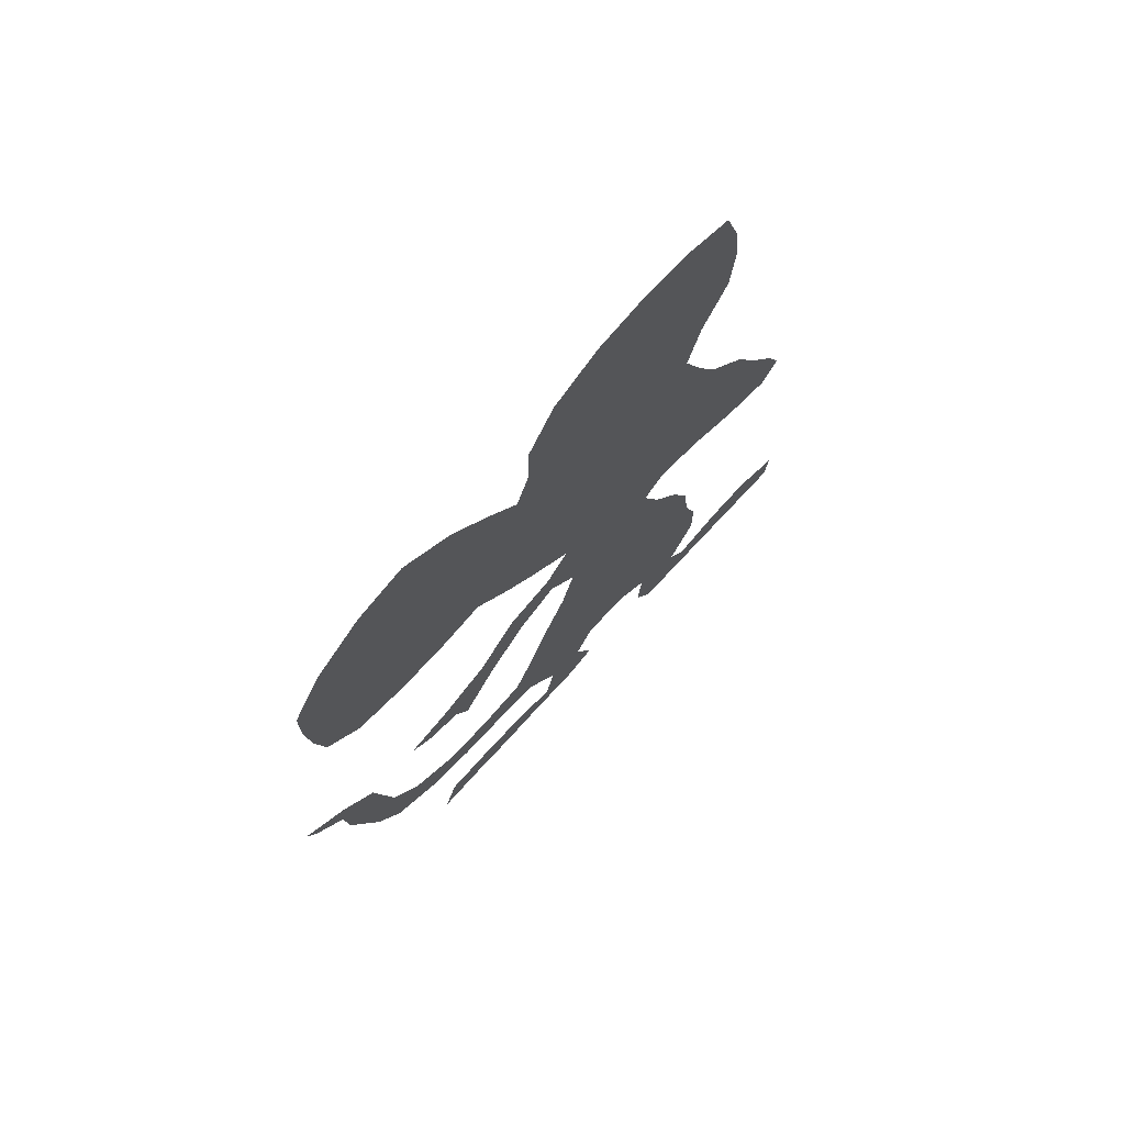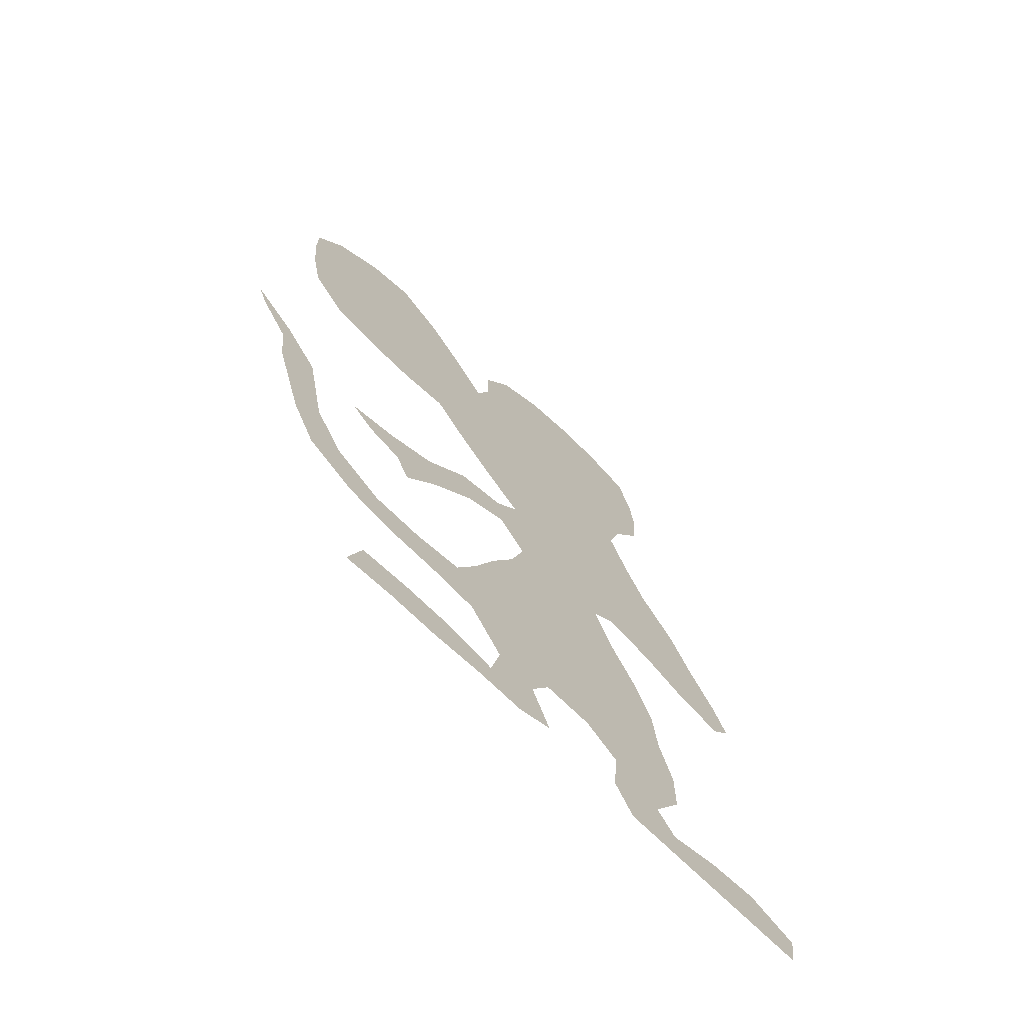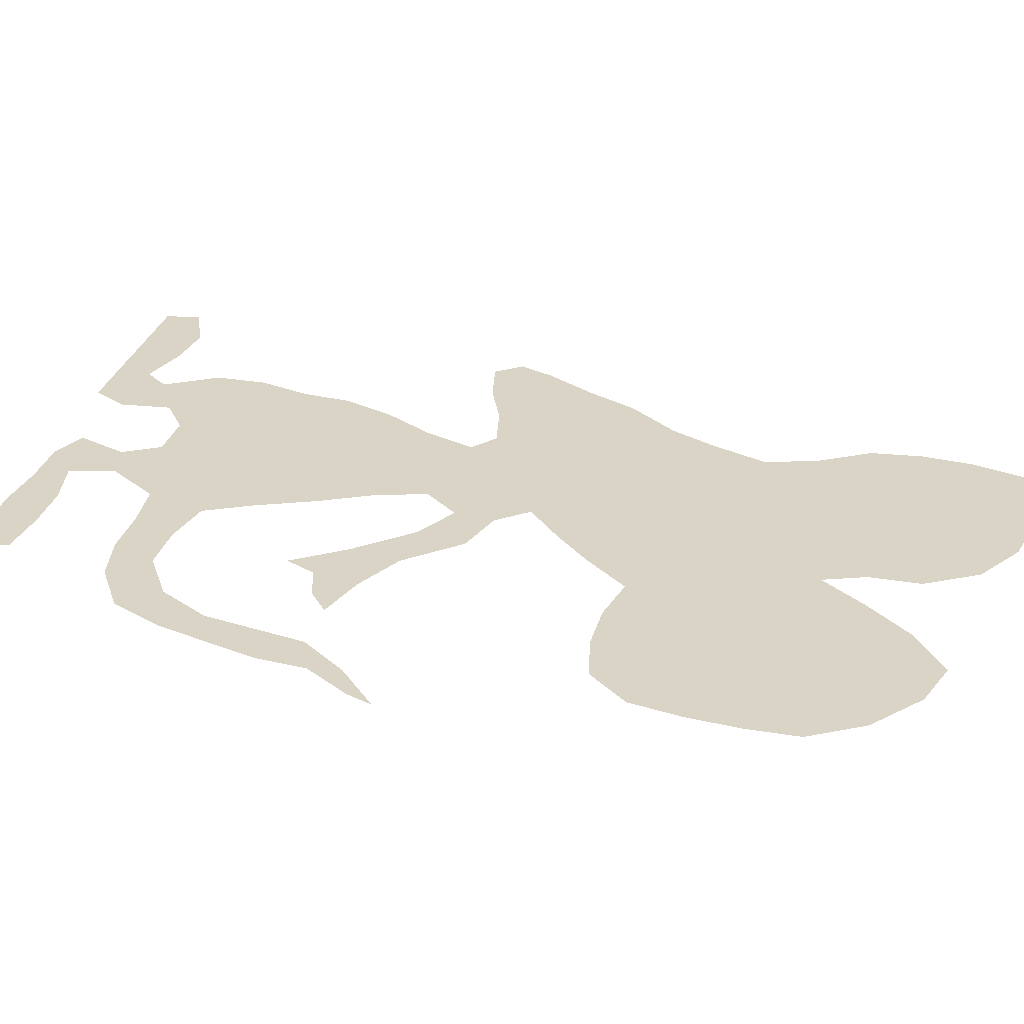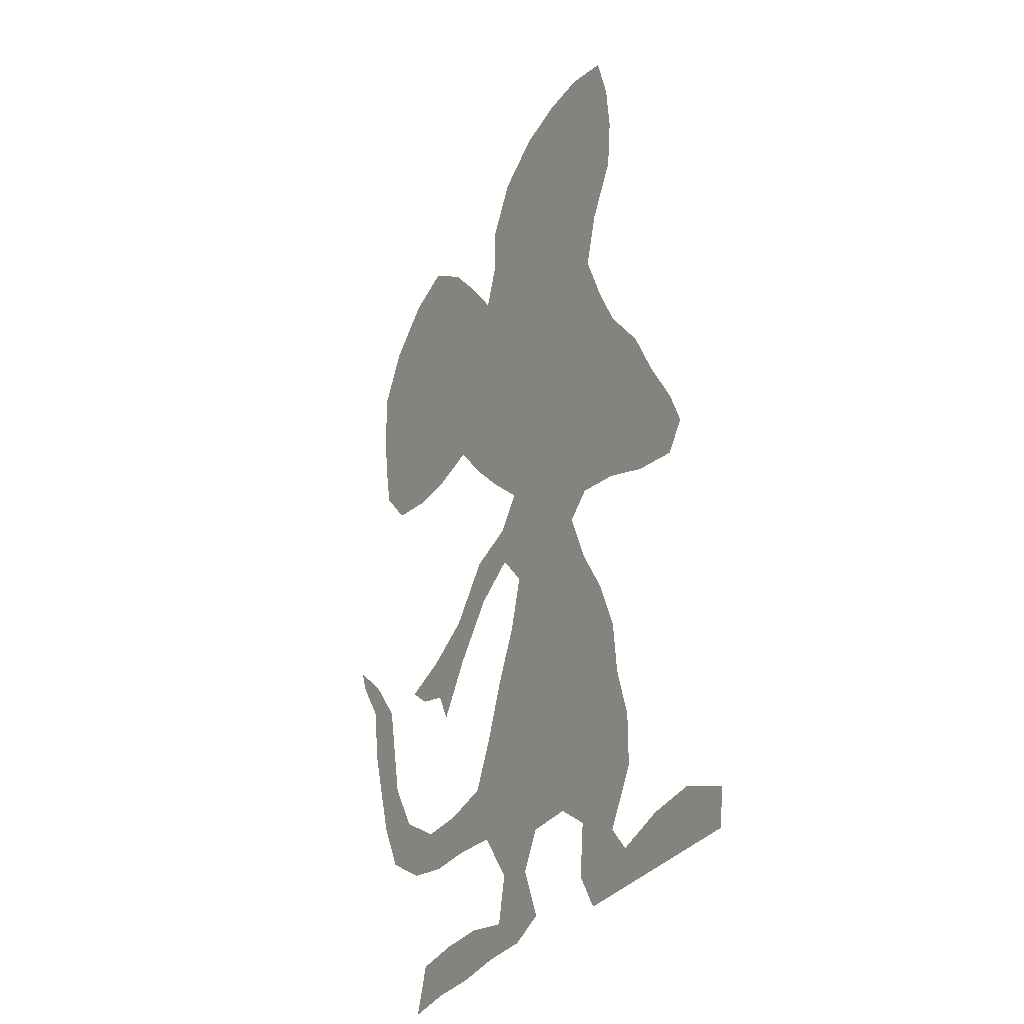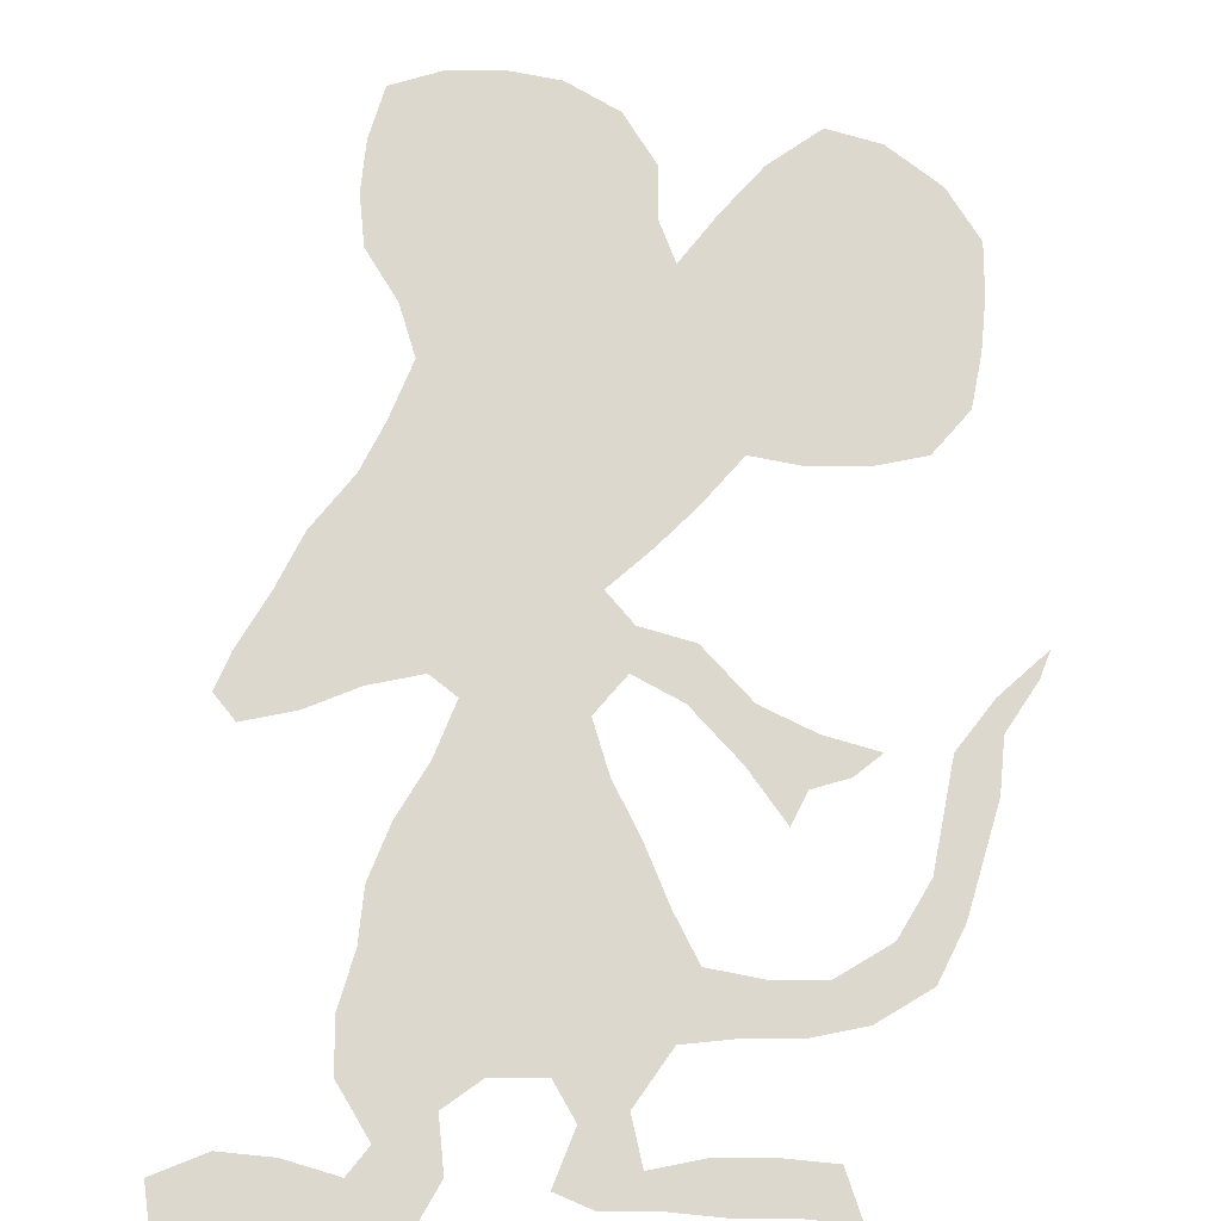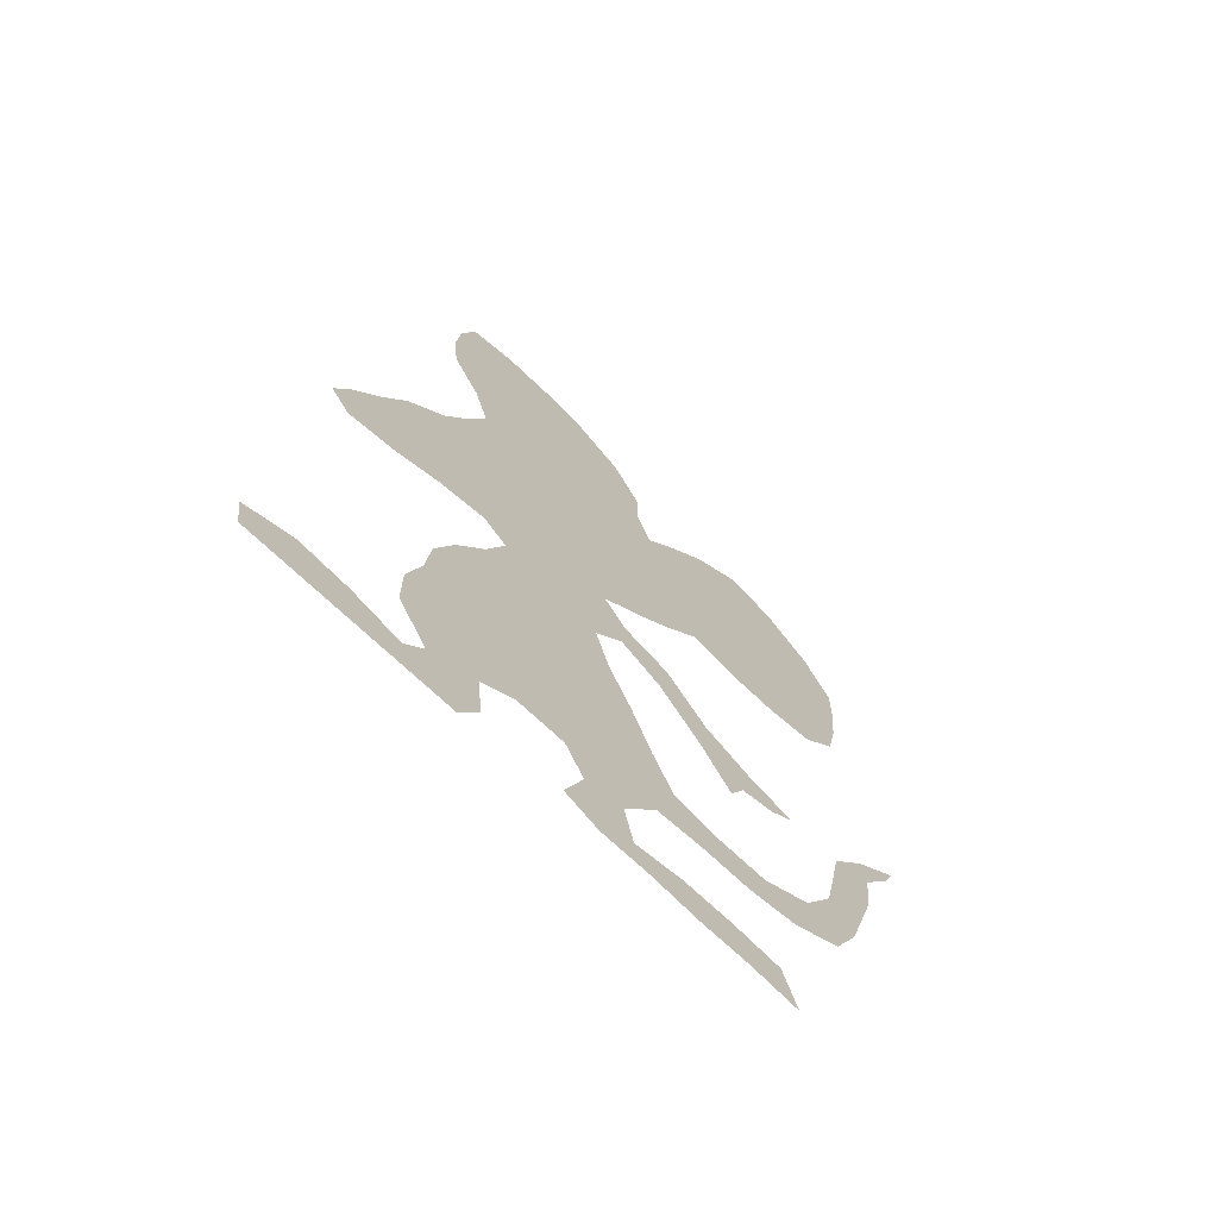
<metadata>
{"format":"obj","ext":"obj","renderer":"f3d","projection":"perspective","resolution":1024,"background":"white","views":[{"elev":73.4,"azim":132.9,"up":"+Y"},{"elev":-70.3,"azim":135.3,"up":"+Y"},{"elev":28.9,"azim":104.1,"up":"+Z"},{"elev":-31.3,"azim":-119.4,"up":"+Y"},{"elev":72.1,"azim":0.0,"up":"+Z"},{"elev":-69.9,"azim":-43.8,"up":"+Y"}]}
</metadata>
<code>
v 0.05181 0.4663 0
v 0.08316 0.5187 0
v 0.1088 0.5699 0
v 0.1503 0.6218 0
v 0.174 0.6689 0
v 0.1969 0.7254 0
v 0.1814 0.7772 0
v 0.1503 0.829 0
v 0.1451 0.8808 0
v 0.1503 0.9326 0
v 0.1658 0.9845 0
v 0.2176 1 0
v 0.2694 1 0
v 0.3212 0.9896 0
v 0.3731 0.9586 0
v 0.4042 0.9067 0
v 0.4042 0.8549 0
v 0.4197 0.8135 0
v 0.4557 0.8597 0
v 0.4974 0.9067 0
v 0.5492 0.943 0
v 0.601 0.9275 0
v 0.6529 0.886 0
v 0.6839 0.8342 0
v 0.6839 0.7824 0
v 0.6788 0.7306 0
v 0.6684 0.6788 0
v 0.6321 0.6373 0
v 0.5803 0.6269 0
v 0.5285 0.6269 0
v 0.4767 0.6373 0
v 0.4375 0.5925 0
v 0.4 0.5554 0
v 0.3575 0.5181 0
v 0.3834 0.487 0
v 0.4352 0.4715 0
v 0.4819 0.4197 0
v 0.5337 0.3938 0
v 0.5855 0.3782 0
v 0.5596 0.3575 0
v 0.5233 0.3472 0
v 0.5078 0.3161 0
v 0.4715 0.3679 0
v 0.4249 0.4197 0
v 0.3782 0.4456 0
v 0.3472 0.4093 0
v 0.3627 0.3575 0
v 0.3884 0.306 0
v 0.4119 0.2483 0
v 0.4352 0.2021 0
v 0.487 0.1917 0
v 0.5389 0.1917 0
v 0.5907 0.2228 0
v 0.6218 0.2746 0
v 0.6319 0.3255 0
v 0.6425 0.3782 0
v 0.6788 0.4249 0
v 0.7254 0.4663 0
v 0.715 0.4404 0
v 0.6839 0.3938 0
v 0.6788 0.342 0
v 0.6635 0.2911 0
v 0.6477 0.2383 0
v 0.6218 0.1865 0
v 0.5699 0.1554 0
v 0.5181 0.1451 0
v 0.4663 0.1451 0
v 0.4145 0.1399 0
v 0.3782 0.08808 0
v 0.3886 0.04145 0
v 0.4404 0.05181 0
v 0.4922 0.05181 0
v 0.544 0.04663 0
v 0.5596 0 0
v 0.5078 0.005181 0
v 0.456 0.005181 0
v 0.4042 0.01036 0
v 0.3523 0.01036 0
v 0.3161 0.02591 0
v 0.3368 0.07772 0
v 0.3161 0.114 0
v 0.2642 0.114 0
v 0.228 0.08808 0
v 0.2332 0.03627 0
v 0.2124 0 0
v 0.1612 0 0
v 0.1097 0 0
v 0.05605 0 0
v 0.005181 0 0
v 0 0.03627 0
v 0.05181 0.05699 0
v 0.1036 0.05181 0
v 0.1554 0.03627 0
v 0.1762 0.06218 0
v 0.1451 0.114 0
v 0.1451 0.1658 0
v 0.1606 0.2176 0
v 0.1658 0.2694 0
v 0.1865 0.3212 0
v 0.2176 0.3731 0
v 0.2383 0.4249 0
v 0.2124 0.4456 0
v 0.1606 0.4352 0
v 0.1088 0.4145 0
v 0.05699 0.4042 0
v 0.03627 0.43 0
v 0.1574 0.5268 0
v 0.04132 0.0247 0
v 0.1179 0.4734 0
v 0.539 0.3716 0
v 0.2911 0.6435 0
v 0.2716 0.5996 0
v 0.2754 0.3482 0
v 0.4467 0.1719 0
v 0.3886 0.1908 0
v 0.5796 0.8407 0
v 0.5666 0.7991 0
v 0.3424 0.9324 0
v 0.5534 0.8894 0
v 0.07855 0.4397 0
v 0.2031 0.9491 0
v 0.2183 0.6724 0
v 0.3199 0.7633 0
v 0.2965 0.8065 0
v 0.6931 0.4221 0
v 0.6397 0.2795 0
v 0.6539 0.3314 0
v 0.1931 0.1763 0
v 0.2395 0.1921 0
v 0.5063 0.02472 0
v 0.4796 0.7421 0
v 0.5837 0.6984 0
v 0.2796 0.2912 0
v 0.3305 0.1831 0
v 0.08296 0.02706 0
v 0.6673 0.377 0
v 0.6167 0.2273 0
v 0.5139 0.1689 0
v 0.3979 0.02982 0
v 0.3566 0.05019 0
v 0.3511 0.09904 0
v 0.4523 0.02912 0
v 0.2455 0.5584 0
v 0.2826 0.4023 0
v 0.3545 0.4752 0
v 0.4314 0.7128 0
v 0.3301 0.6645 0
v 0.6268 0.6855 0
v 0.1876 0.8334 0
v 0.2733 0.8564 0
v 0.3637 0.1419 0
v 0.4983 0.3769 0
v 0.4535 0.4191 0
v 0.2305 0.1422 0
v 0.5765 0.1888 0
v 0.4075 0.4541 0
v 0.1628 0.5786 0
v 0.3292 0.6079 0
v 0.5186 0.8407 0
v 0.313 0.4959 0
v 0.366 0.7999 0
v 0.2357 0.8142 0
v 0.1932 0.9067 0
v 0.488 0.6837 0
v 0.1725 0.4795 0
v 0.4731 0.8005 0
v 0.3345 0.2807 0
v 0.3604 0.2393 0
v 0.3043 0.5519 0
v 0.2502 0.6444 0
v 0.3294 0.7123 0
v 0.2658 0.6975 0
v 0.2156 0.867 0
v 0.4243 0.7666 0
v 0.6251 0.7971 0
v 0.3509 0.5642 0
v 0.2495 0.7611 0
v 0.3596 0.8873 0
v 0.2801 0.1575 0
v 0.5333 0.7203 0
v 0.5794 0.753 0
v 0.221 0.2793 0
v 0.2556 0.2425 0
v 0.2838 0.203 0
v 0.213 0.5091 0
v 0.2092 0.6132 0
v 0.4323 0.6585 0
v 0.3811 0.6876 0
v 0.3833 0.6355 0
v 0.3757 0.7417 0
v 0.3358 0.8473 0
v 0.291 0.9473 0
v 0.6307 0.8455 0
v 0.6027 0.8801 0
v 0.2056 0.2303 0
v 0.3267 0.3238 0
v 0.2427 0.4725 0
v 0.118 0.5223 0
v 0.6319 0.7419 0
v 0.2465 0.9603 0
v 0.3064 0.8962 0
v 0.2795 0.4571 0
v 0.3228 0.4451 0
v 0.1878 0.1181 0
v 0.3084 0.2402 0
v 0.1991 0.5574 0
v 0.2898 0.7337 0
v 0.2495 0.9097 0
v 0.1933 0.04651 0
v 0.543 0.6709 0
v 0.5234 0.7767 0
v 0.3182 0.3696 0
v 0.2361 0.3236 0
v 0.1342 0.024 0
v 0.2671 0.5112 0
v 0.3828 0.593 0
f 88 108 89
f 109 103 165
f 107 165 185
f 41 152 42
f 4 157 186
f 50 115 114
f 34 160 145
f 23 193 24
f 20 159 119
f 120 104 109
f 10 163 121
f 10 121 11
f 115 49 168
f 9 173 163
f 214 93 92
f 57 125 58
f 38 110 39
f 55 126 127
f 209 94 93
f 204 96 95
f 73 130 74
f 165 102 185
f 19 166 159
f 48 167 168
f 120 106 105
f 20 119 21
f 15 118 16
f 88 135 108
f 136 60 125
f 127 61 136
f 137 63 126
f 51 114 138
f 70 69 140
f 142 76 130
f 139 77 142
f 148 199 132
f 143 206 185
f 144 100 113
f 26 199 148
f 27 148 28
f 121 163 208
f 7 149 8
f 78 140 79
f 69 151 141
f 37 153 152
f 160 169 215
f 52 138 155
f 82 179 154
f 53 155 137
f 156 44 153
f 145 45 156
f 107 109 165
f 108 90 89
f 108 91 90
f 2 198 3
f 2 109 198
f 204 94 209
f 152 43 42
f 110 38 152
f 110 152 41
f 110 41 40
f 170 111 172
f 113 100 213
f 109 104 103
f 114 68 67
f 114 115 68
f 49 115 50
f 158 169 176
f 193 175 24
f 116 117 175
f 193 116 175
f 119 194 22
f 19 159 20
f 1 109 2
f 1 120 109
f 121 200 12
f 121 12 11
f 213 100 99
f 122 172 6
f 204 95 94
f 85 209 86
f 86 214 87
f 87 214 135
f 125 59 58
f 125 60 59
f 110 40 39
f 54 126 55
f 127 62 61
f 127 126 62
f 126 63 62
f 84 209 85
f 154 128 204
f 128 129 195
f 129 183 195
f 130 75 74
f 130 76 75
f 72 130 73
f 18 174 166
f 166 174 131
f 131 164 180
f 117 181 175
f 181 180 132
f 182 99 98
f 48 196 167
f 47 46 212
f 48 168 49
f 133 182 183
f 134 184 179
f 184 183 129
f 1 106 120
f 120 105 104
f 119 22 21
f 16 118 178
f 135 214 92
f 87 135 88
f 108 135 91
f 91 135 92
f 56 136 57
f 57 136 125
f 136 61 60
f 55 127 56
f 56 127 136
f 53 137 54
f 54 137 126
f 50 114 51
f 138 67 66
f 138 114 67
f 51 138 52
f 139 78 77
f 141 80 140
f 139 140 78
f 139 70 140
f 69 141 140
f 71 142 72
f 72 142 130
f 142 77 76
f 70 139 71
f 71 139 142
f 185 102 197
f 160 215 202
f 206 107 185
f 186 112 170
f 176 169 34
f 46 144 212
f 145 203 45
f 147 189 188
f 123 190 161
f 123 171 190
f 147 158 189
f 132 180 210
f 28 148 29
f 148 132 29
f 26 148 27
f 208 192 200
f 121 208 200
f 9 163 10
f 149 9 8
f 161 17 191
f 149 162 173
f 118 201 178
f 13 192 14
f 137 64 63
f 140 80 79
f 115 134 151
f 68 115 151
f 134 179 81
f 151 134 81
f 68 151 69
f 141 81 80
f 141 151 81
f 37 152 38
f 153 44 43
f 152 153 43
f 34 145 35
f 197 102 101
f 202 101 144
f 45 203 46
f 145 160 203
f 144 101 100
f 164 31 30
f 164 187 31
f 138 66 65
f 155 138 65
f 52 155 53
f 155 65 64
f 137 155 64
f 36 153 37
f 36 156 153
f 156 45 44
f 35 156 36
f 35 145 156
f 112 158 111
f 3 157 4
f 159 117 116
f 34 169 160
f 159 116 119
f 122 170 172
f 163 173 208
f 165 103 102
f 159 211 117
f 48 47 196
f 179 82 81
f 167 133 205
f 208 150 201
f 157 107 206
f 143 169 112
f 212 144 113
f 186 206 143
f 172 111 147
f 177 207 123
f 177 172 207
f 7 162 149
f 173 150 208
f 174 146 131
f 5 122 6
f 5 186 122
f 170 112 111
f 199 26 25
f 24 175 25
f 216 176 33
f 14 192 118
f 6 177 7
f 7 177 162
f 213 99 182
f 161 18 17
f 178 17 16
f 124 123 161
f 154 179 129
f 18 166 19
f 210 30 29
f 180 164 210
f 199 181 132
f 117 211 181
f 212 113 196
f 133 113 213
f 168 134 115
f 195 98 97
f 183 182 195
f 179 184 129
f 205 133 183
f 83 154 204
f 84 83 209
f 143 185 215
f 215 185 197
f 4 186 5
f 122 186 170
f 186 143 112
f 176 34 33
f 158 112 169
f 189 32 187
f 188 187 146
f 188 189 187
f 190 146 174
f 161 174 18
f 161 190 174
f 171 147 188
f 190 188 146
f 190 171 188
f 189 216 32
f 189 158 216
f 147 111 158
f 124 191 150
f 124 161 191
f 149 173 9
f 154 129 128
f 162 124 150
f 173 162 150
f 191 17 178
f 177 123 124
f 208 201 192
f 128 96 204
f 187 32 31
f 194 119 116
f 23 194 193
f 118 192 201
f 194 23 22
f 193 194 116
f 96 128 97
f 128 195 97
f 209 93 214
f 196 133 167
f 196 113 133
f 14 118 15
f 162 177 124
f 202 197 101
f 132 210 29
f 198 109 107
f 175 199 25
f 13 200 192
f 12 200 13
f 199 175 181
f 201 191 178
f 201 150 191
f 203 160 202
f 203 202 144
f 203 144 46
f 146 187 164
f 6 172 177
f 131 146 164
f 166 131 211
f 159 166 211
f 168 205 134
f 134 205 184
f 168 167 205
f 157 206 186
f 207 171 123
f 207 172 171
f 3 107 157
f 83 204 209
f 164 30 210
f 198 107 3
f 211 131 180
f 172 147 171
f 47 212 196
f 181 211 180
f 133 213 182
f 182 98 195
f 86 209 214
f 82 154 83
f 184 205 183
f 143 215 169
f 202 215 197
f 216 33 32
f 216 158 176

</code>
